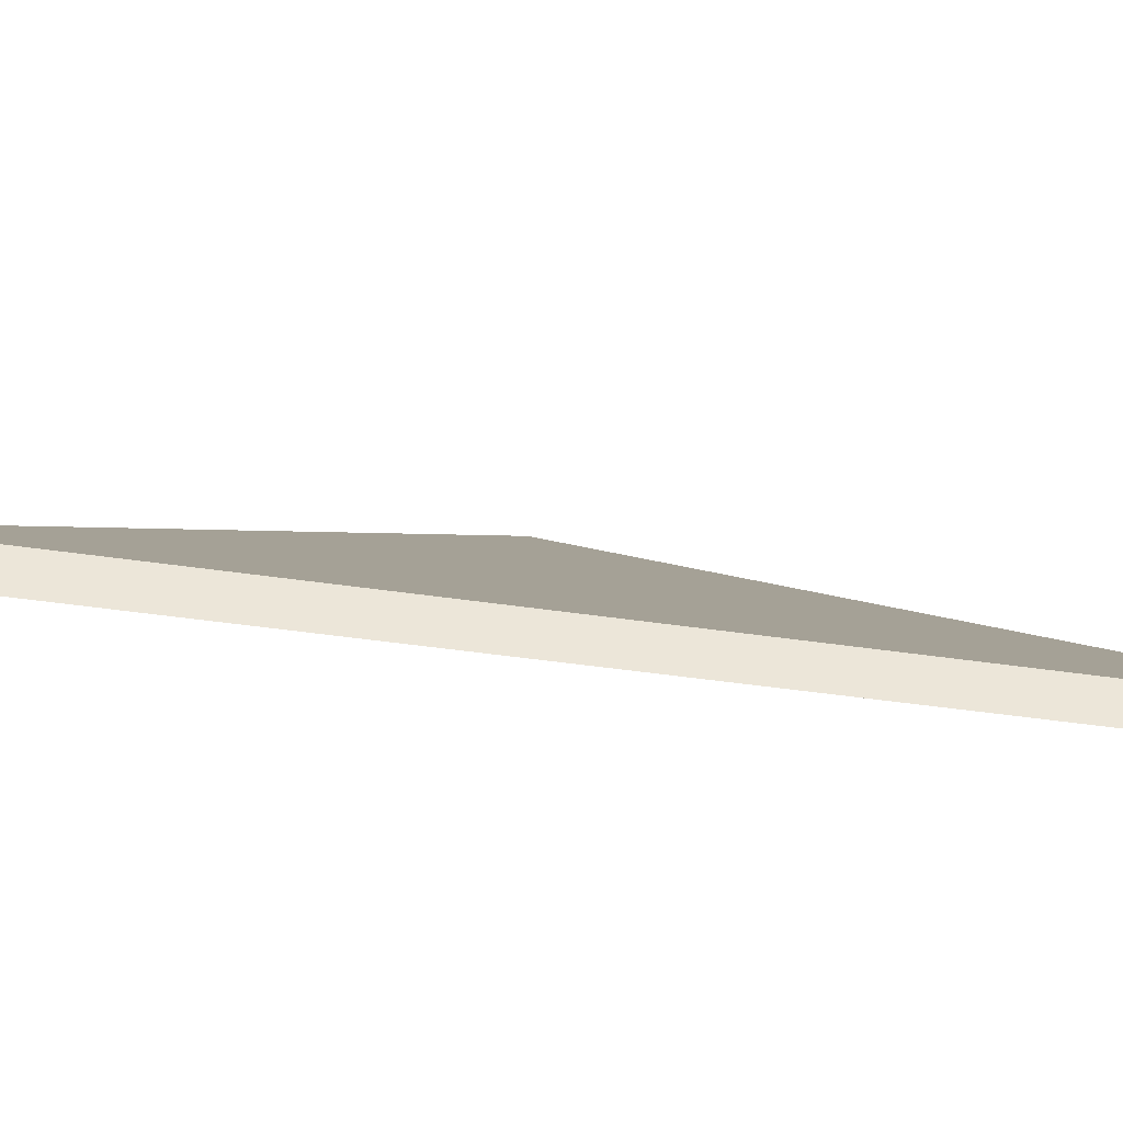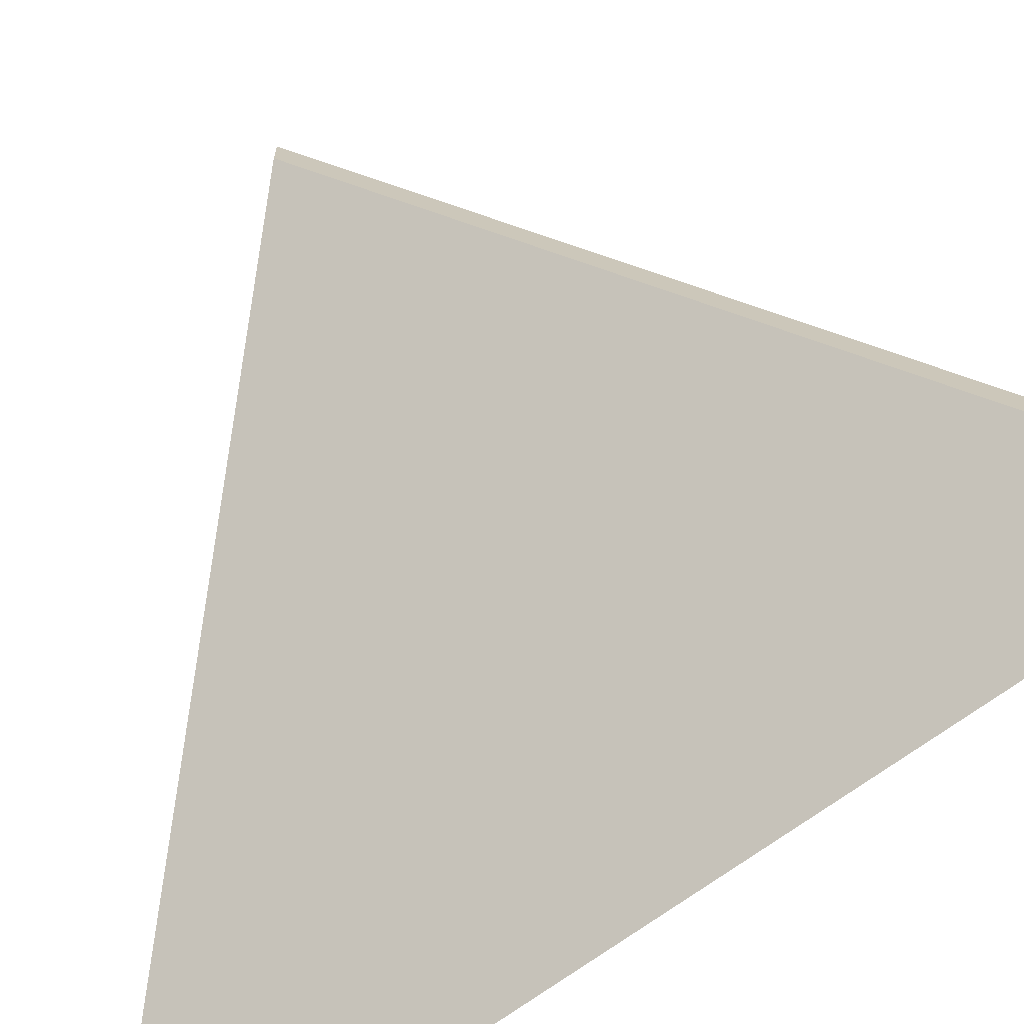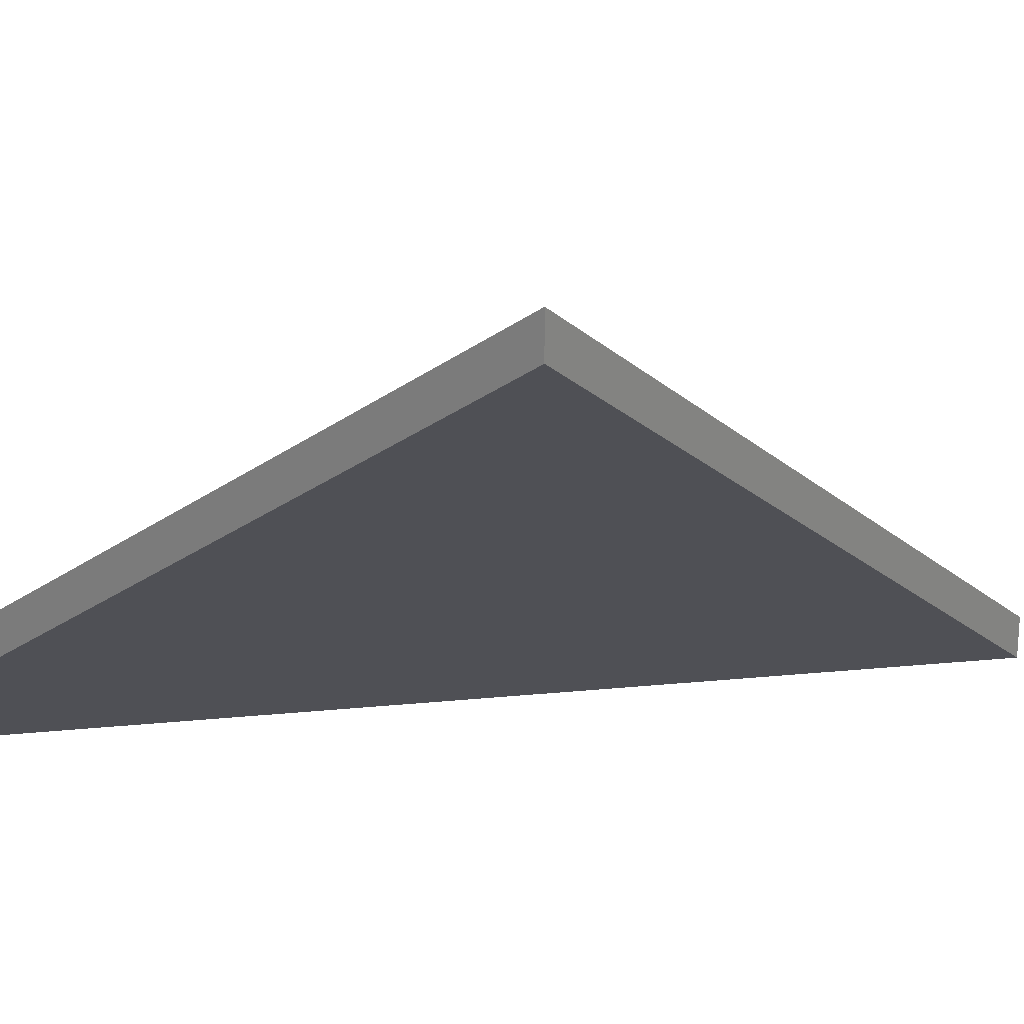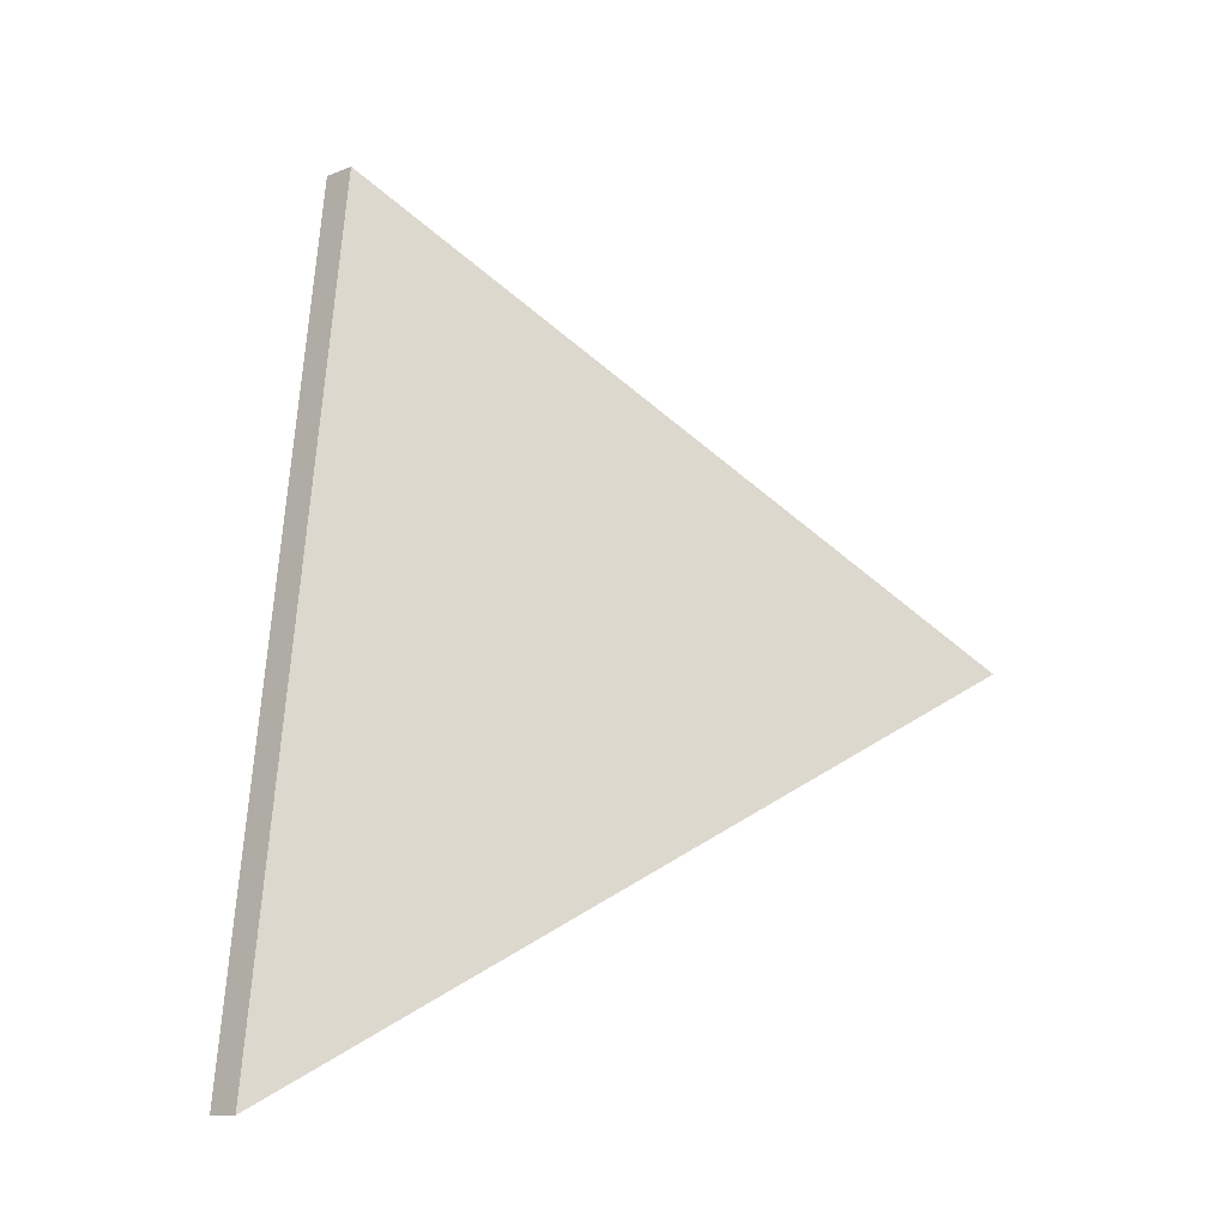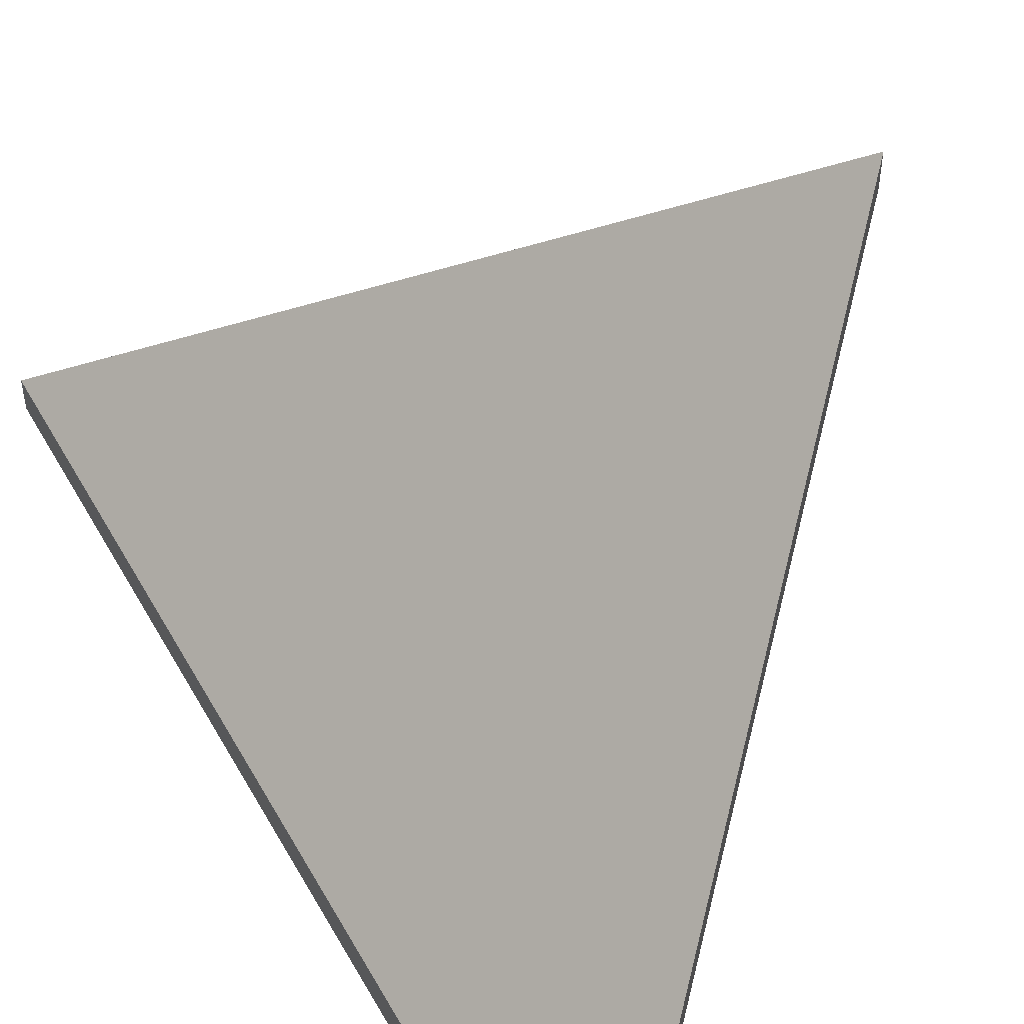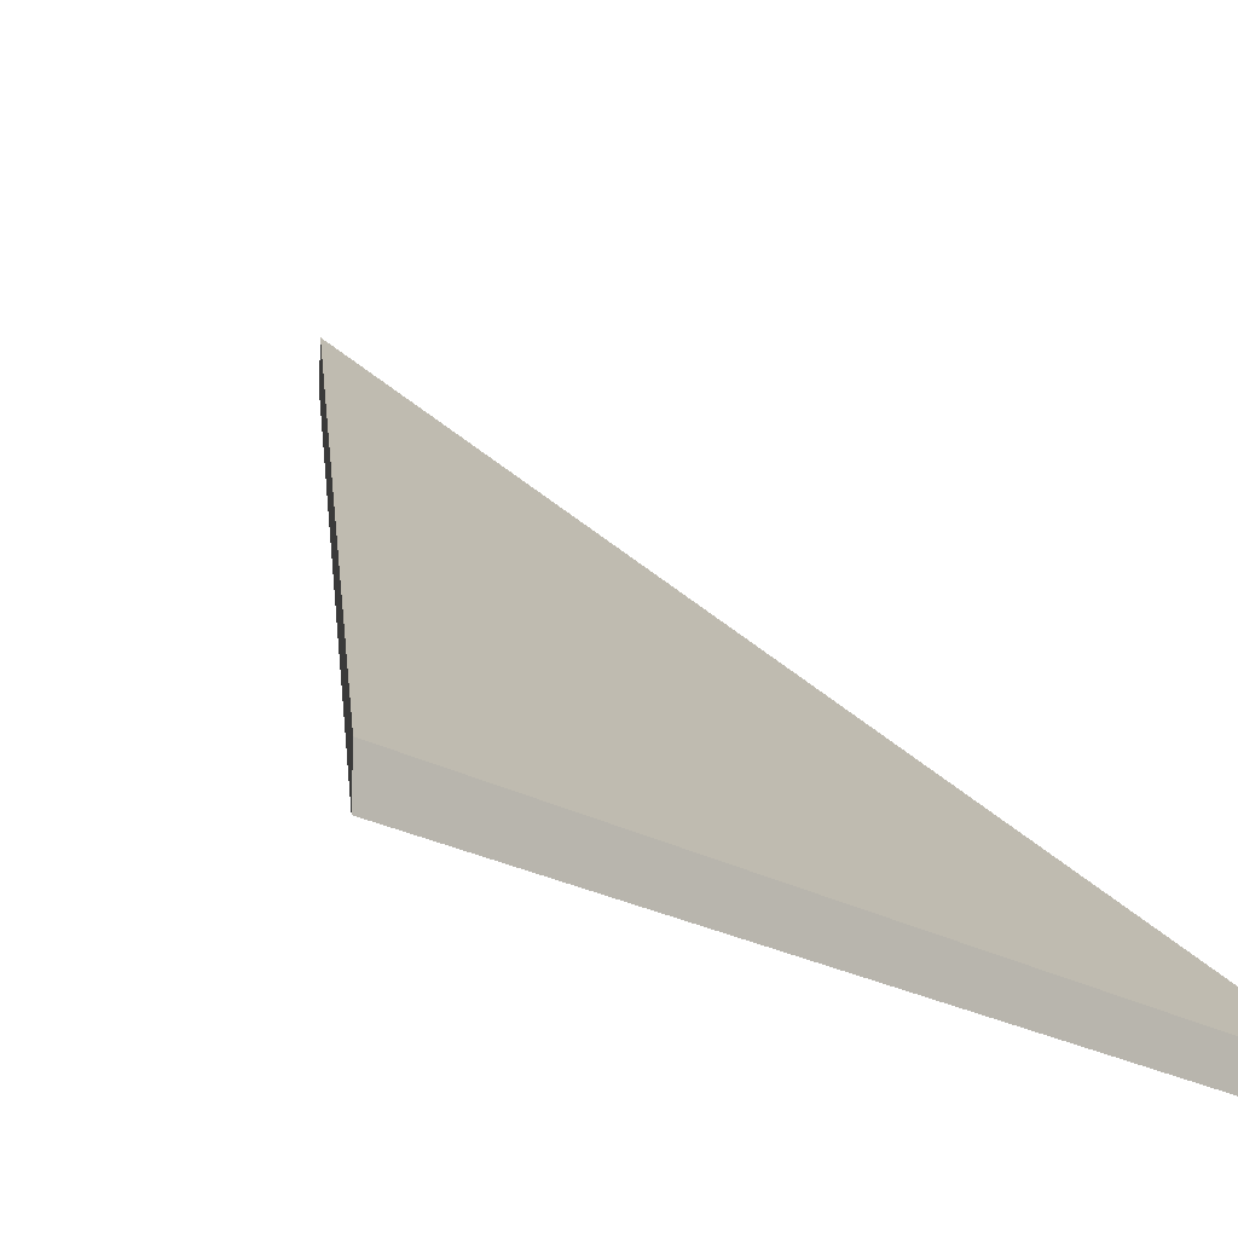
<metadata>
{"format":"obj","ext":"obj","renderer":"f3d","projection":"perspective","resolution":1024,"background":"white","views":[{"elev":-40.8,"azim":72.9,"up":"+Y"},{"elev":-69.8,"azim":-60.2,"up":"+Y"},{"elev":24.3,"azim":-105.9,"up":"+Y"},{"elev":-12.7,"azim":132.0,"up":"+Z"},{"elev":53.4,"azim":144.7,"up":"+Y"},{"elev":-18.7,"azim":32.1,"up":"+Y"}]}
</metadata>
<code>
v -6.961 0.1718 -4.429
v -6.953 0.1718 -4.496
v -6.991 0.2059 -4.466
v -6.961 0.1692 -4.429
v -6.991 0.2032 -4.466
v -6.953 0.1692 -4.496
v -6.991 0.2032 -4.466
v -6.961 0.1692 -4.429
v -6.961 0.1718 -4.429
v -6.991 0.2059 -4.466
v -6.953 0.1692 -4.496
v -6.991 0.2032 -4.466
v -6.991 0.2059 -4.466
v -6.953 0.1718 -4.496
v -6.961 0.1692 -4.429
v -6.953 0.1692 -4.496
v -6.953 0.1718 -4.496
v -6.961 0.1718 -4.429
f 1 2 3
f 4 5 6
f 7 8 9
f 7 9 10
f 11 12 13
f 11 13 14
f 15 16 17
f 15 17 18

</code>
